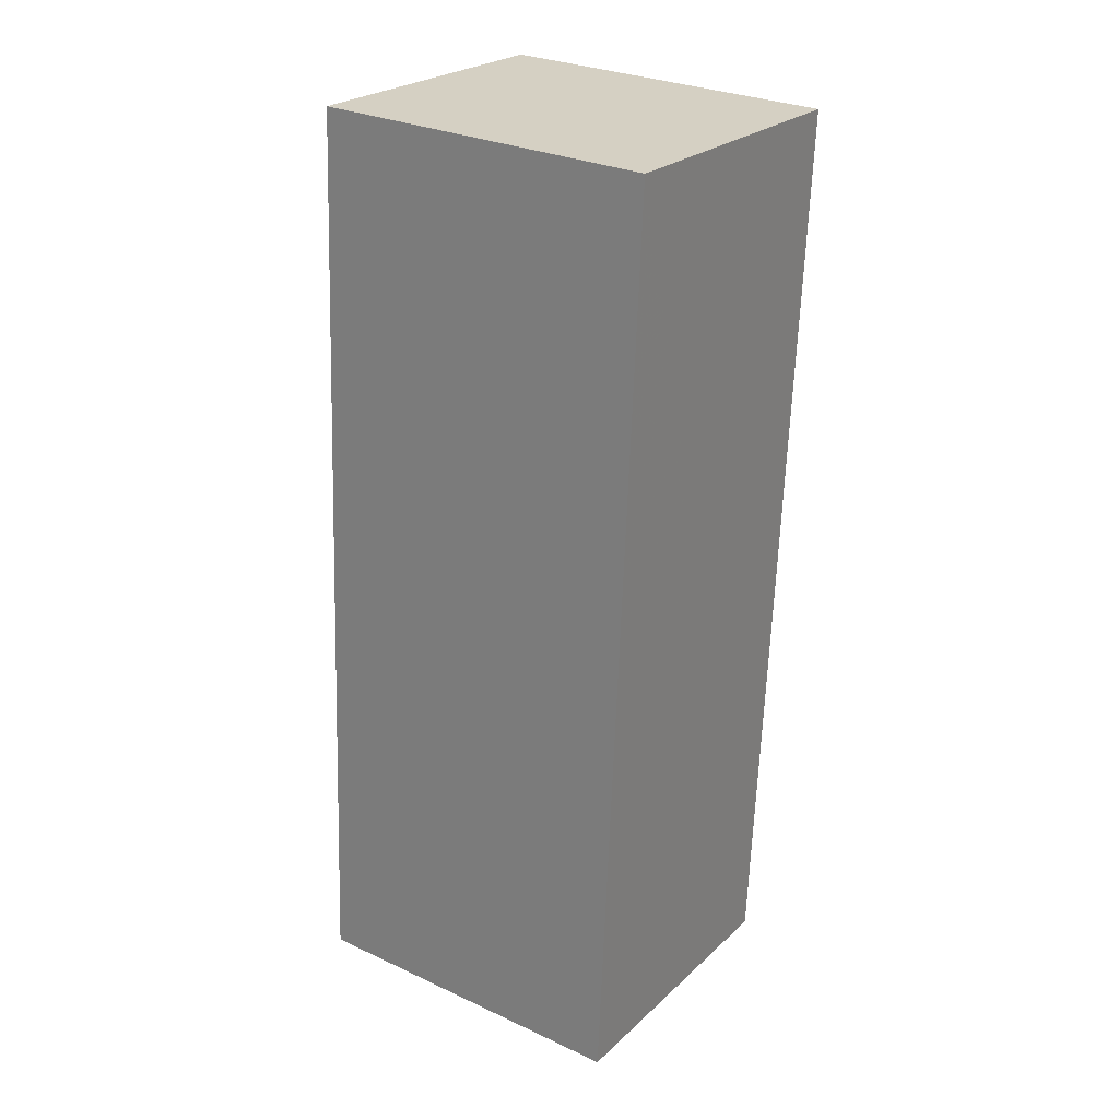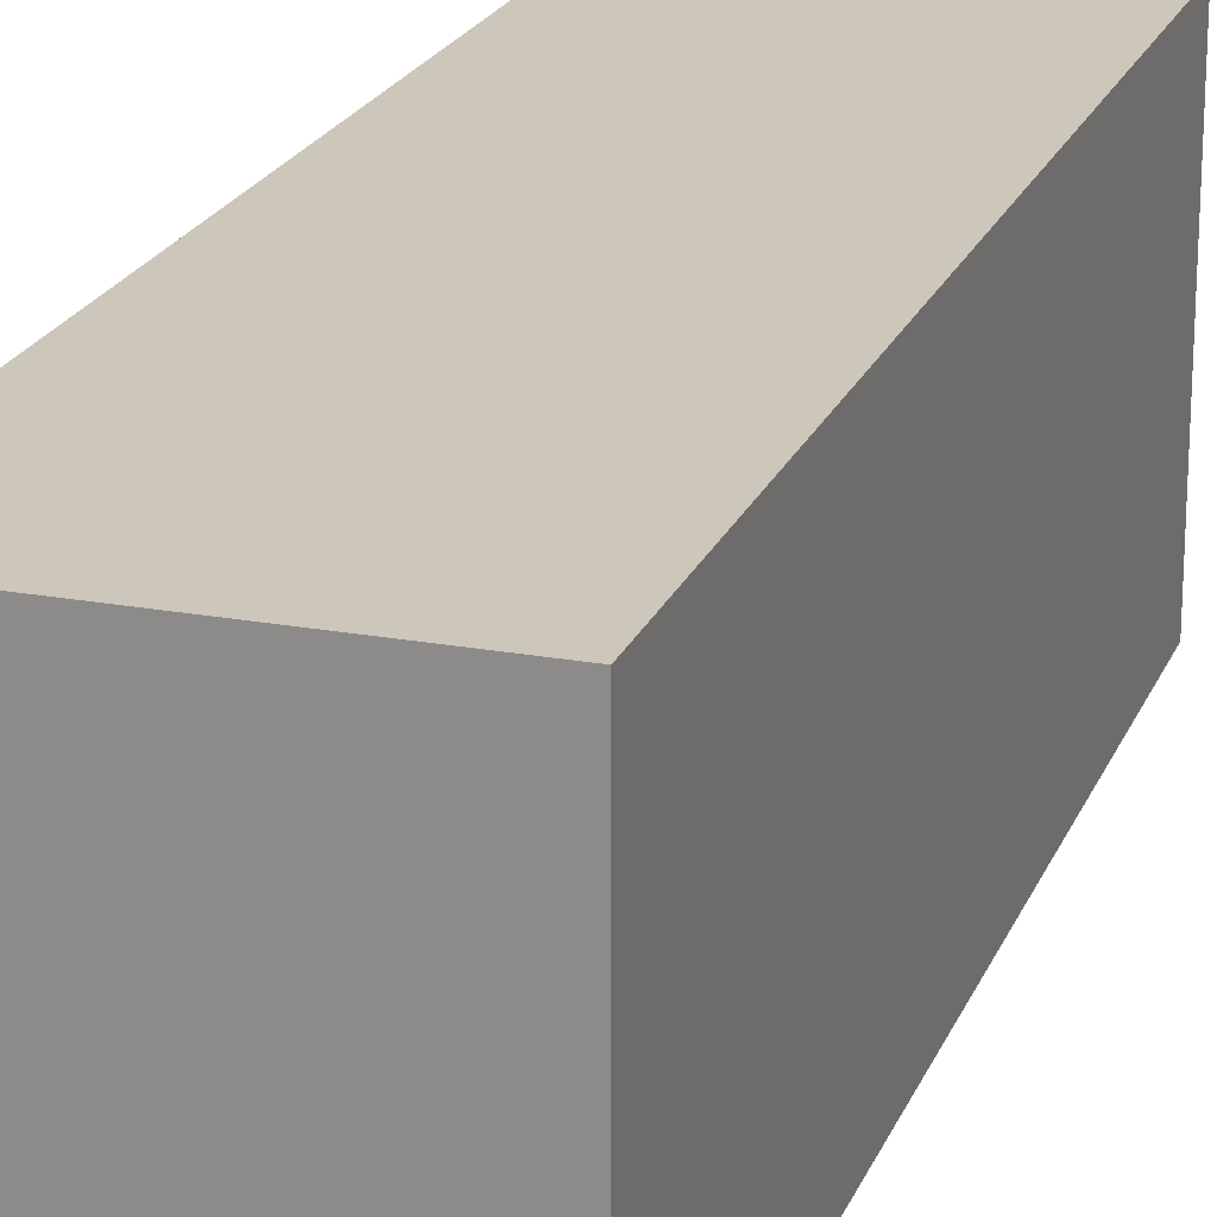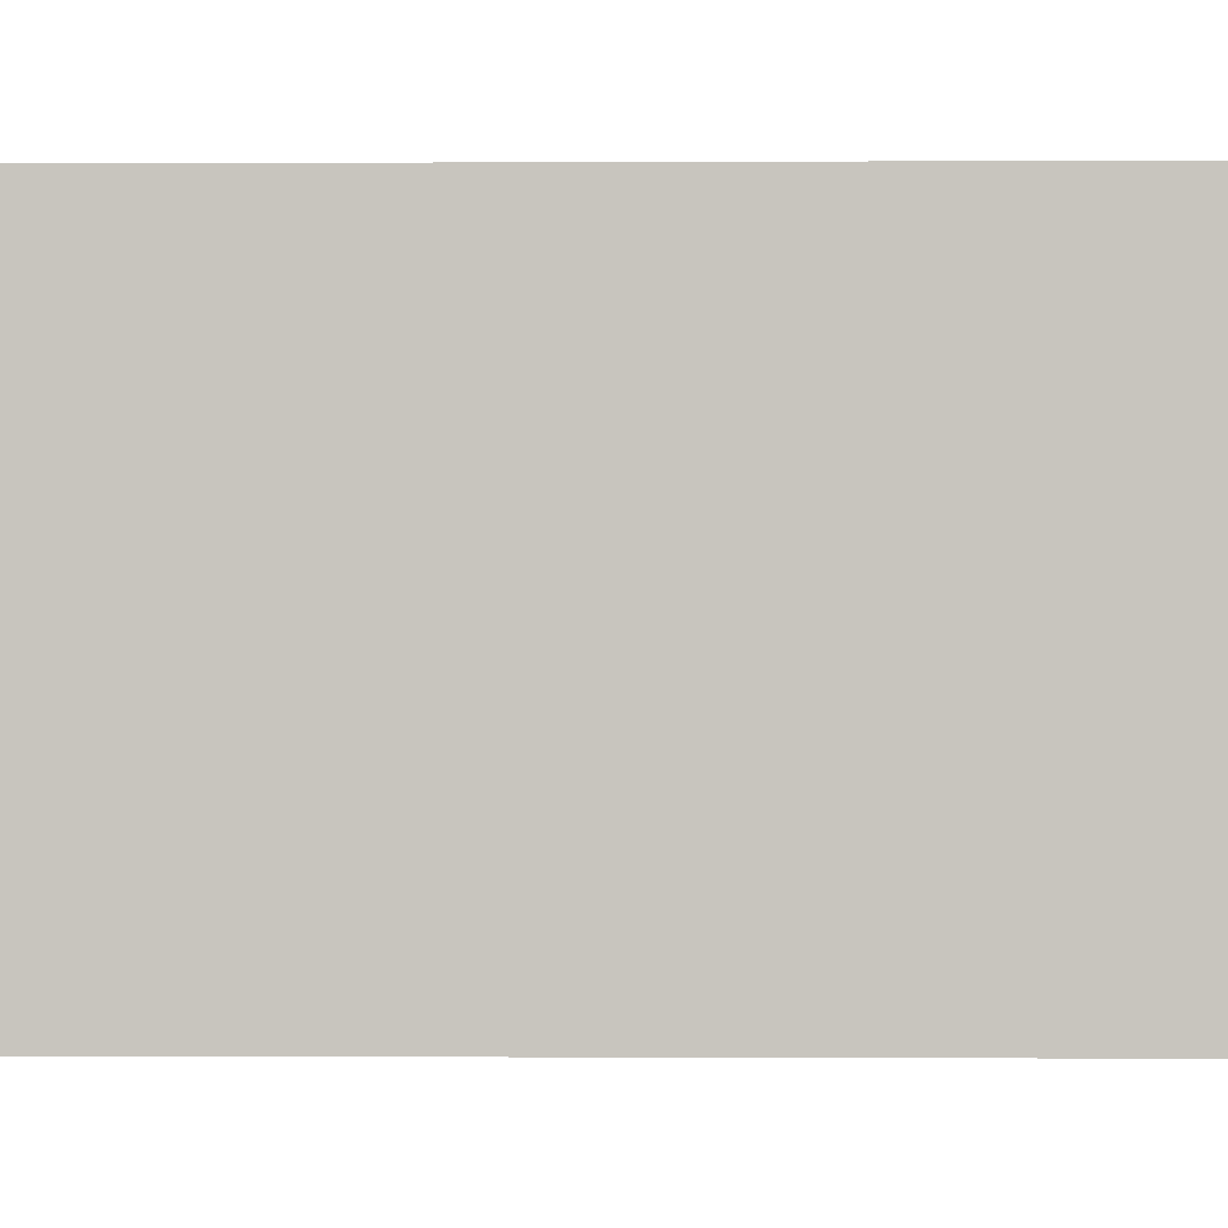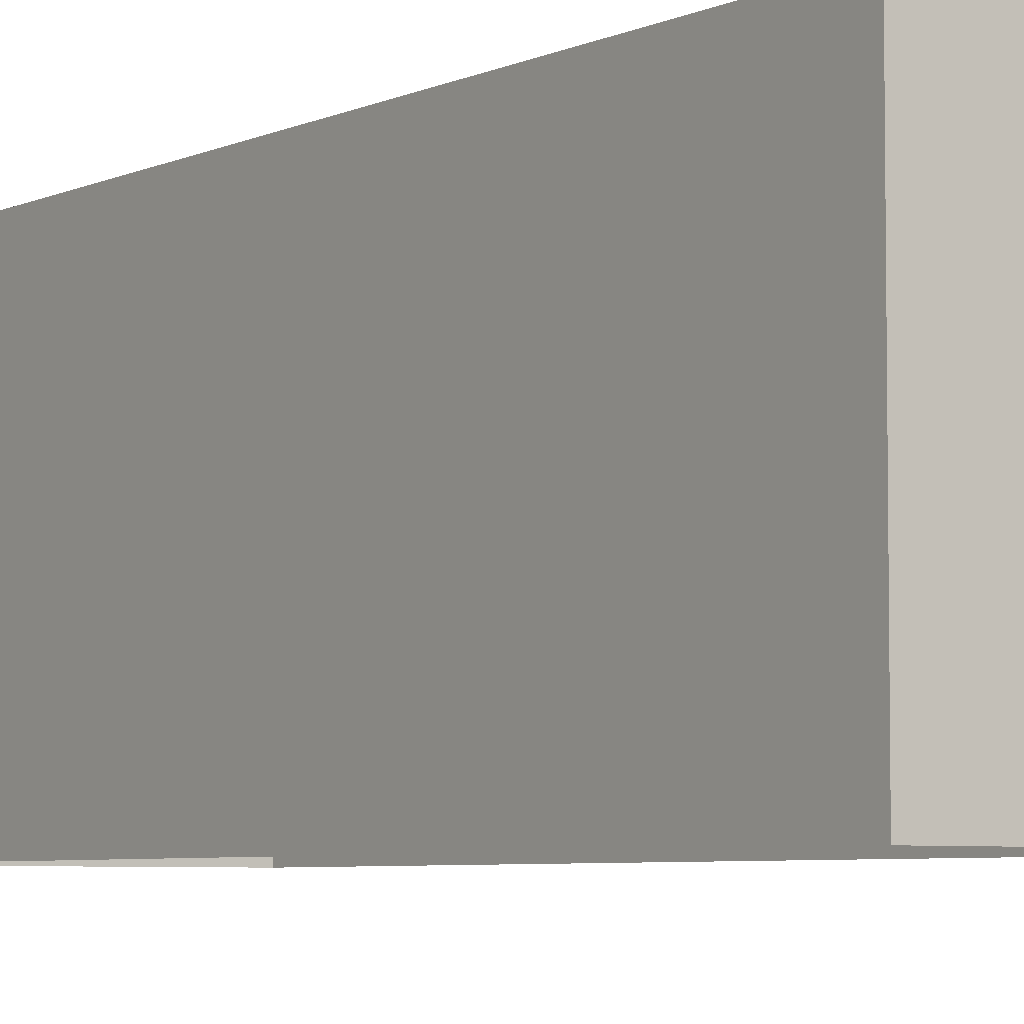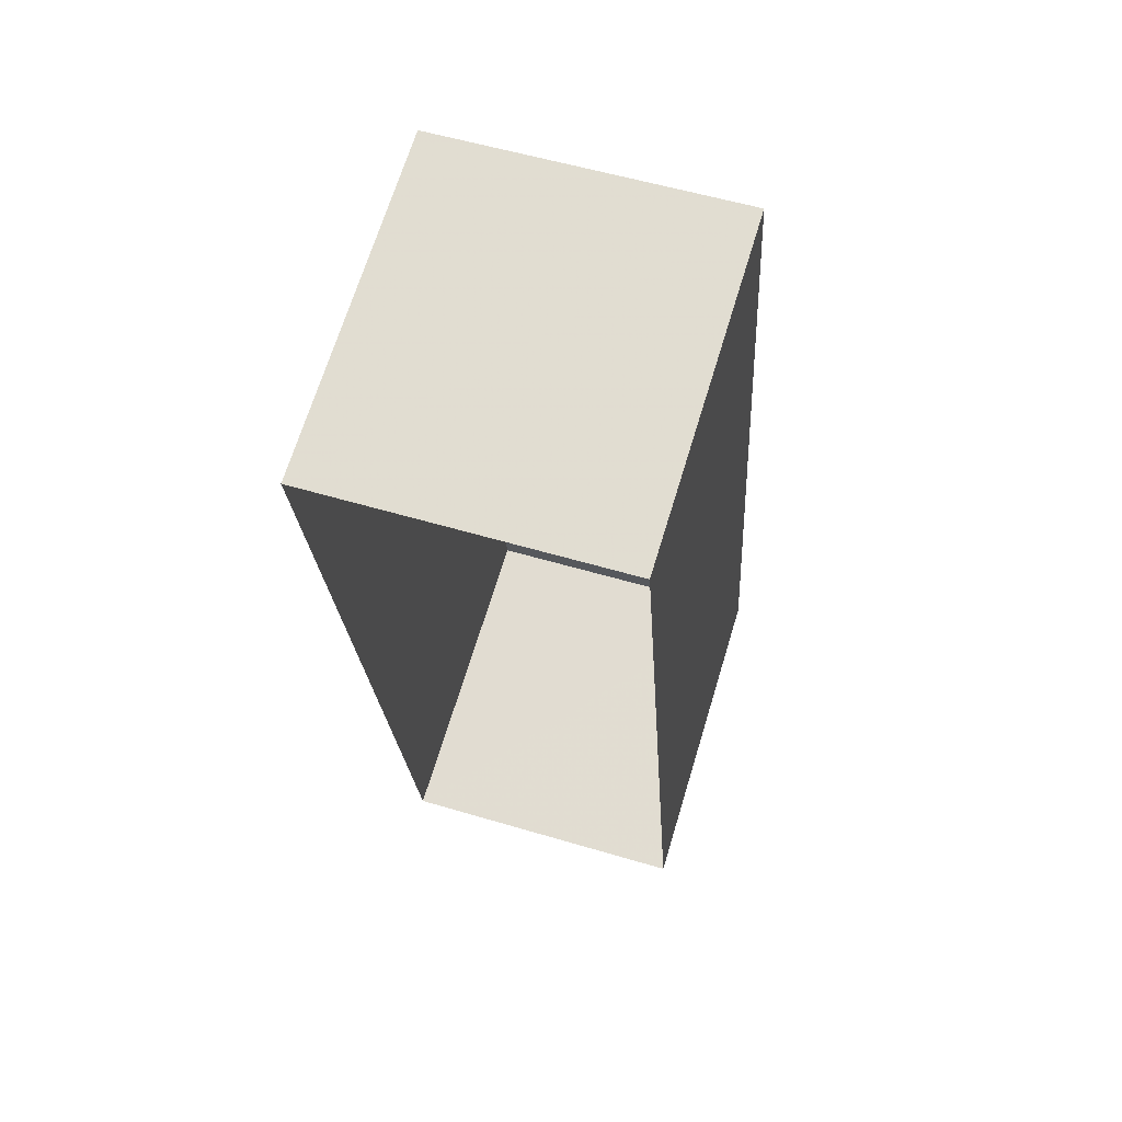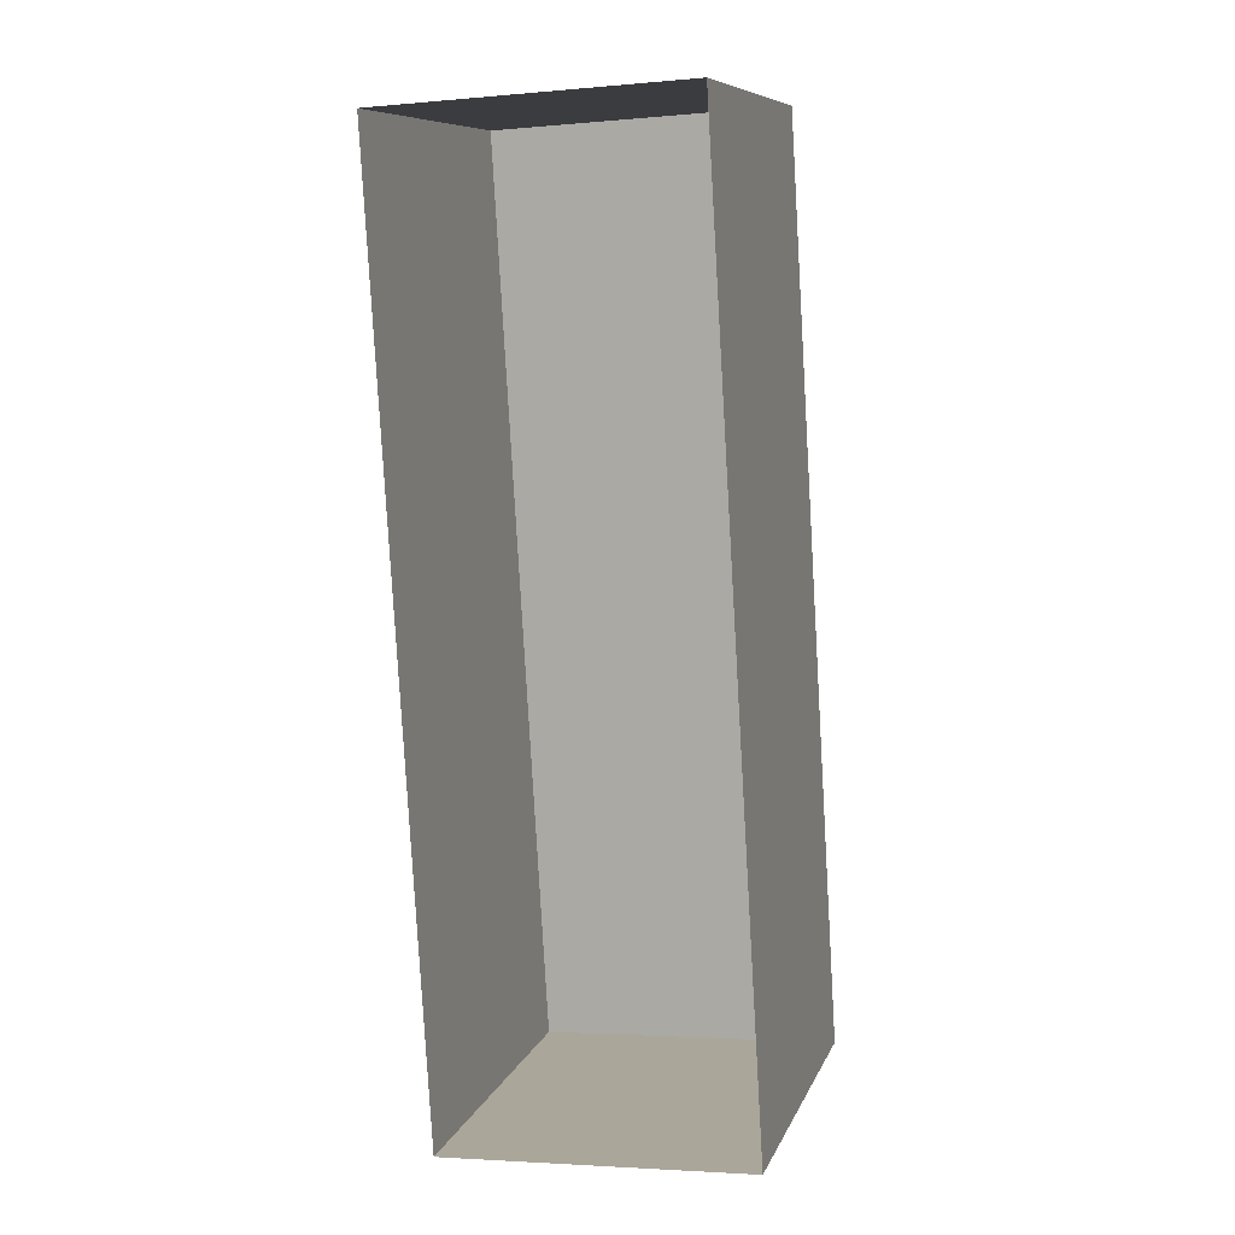
<metadata>
{"format":"obj","ext":"obj","renderer":"f3d","projection":"perspective","resolution":1024,"background":"white","views":[{"elev":28.8,"azim":-55.4,"up":"+Y"},{"elev":21.3,"azim":14.6,"up":"+Z"},{"elev":-0.7,"azim":88.1,"up":"+Z"},{"elev":-5.4,"azim":-38.7,"up":"+Z"},{"elev":68.6,"azim":-163.1,"up":"+Y"},{"elev":9.1,"azim":-164.1,"up":"+Y"}]}
</metadata>
<code>
v -3.731e+05 -1.034e+05 30.55
v -3.731e+05 -1.034e+05 30.55
v -3.731e+05 -1.034e+05 30.55
v -3.731e+05 -1.034e+05 30.55
v -3.731e+05 -1.034e+05 42.96
v -3.731e+05 -1.034e+05 42.96
v -3.731e+05 -1.034e+05 42.96
v -3.731e+05 -1.034e+05 42.96
f 1 2 3
f 4 1 3
f 5 6 7
f 8 5 7
f 5 1 4
f 6 5 4
f 8 3 2
f 8 7 3
f 7 4 3
f 7 6 4
f 8 2 1
f 5 8 1

</code>
